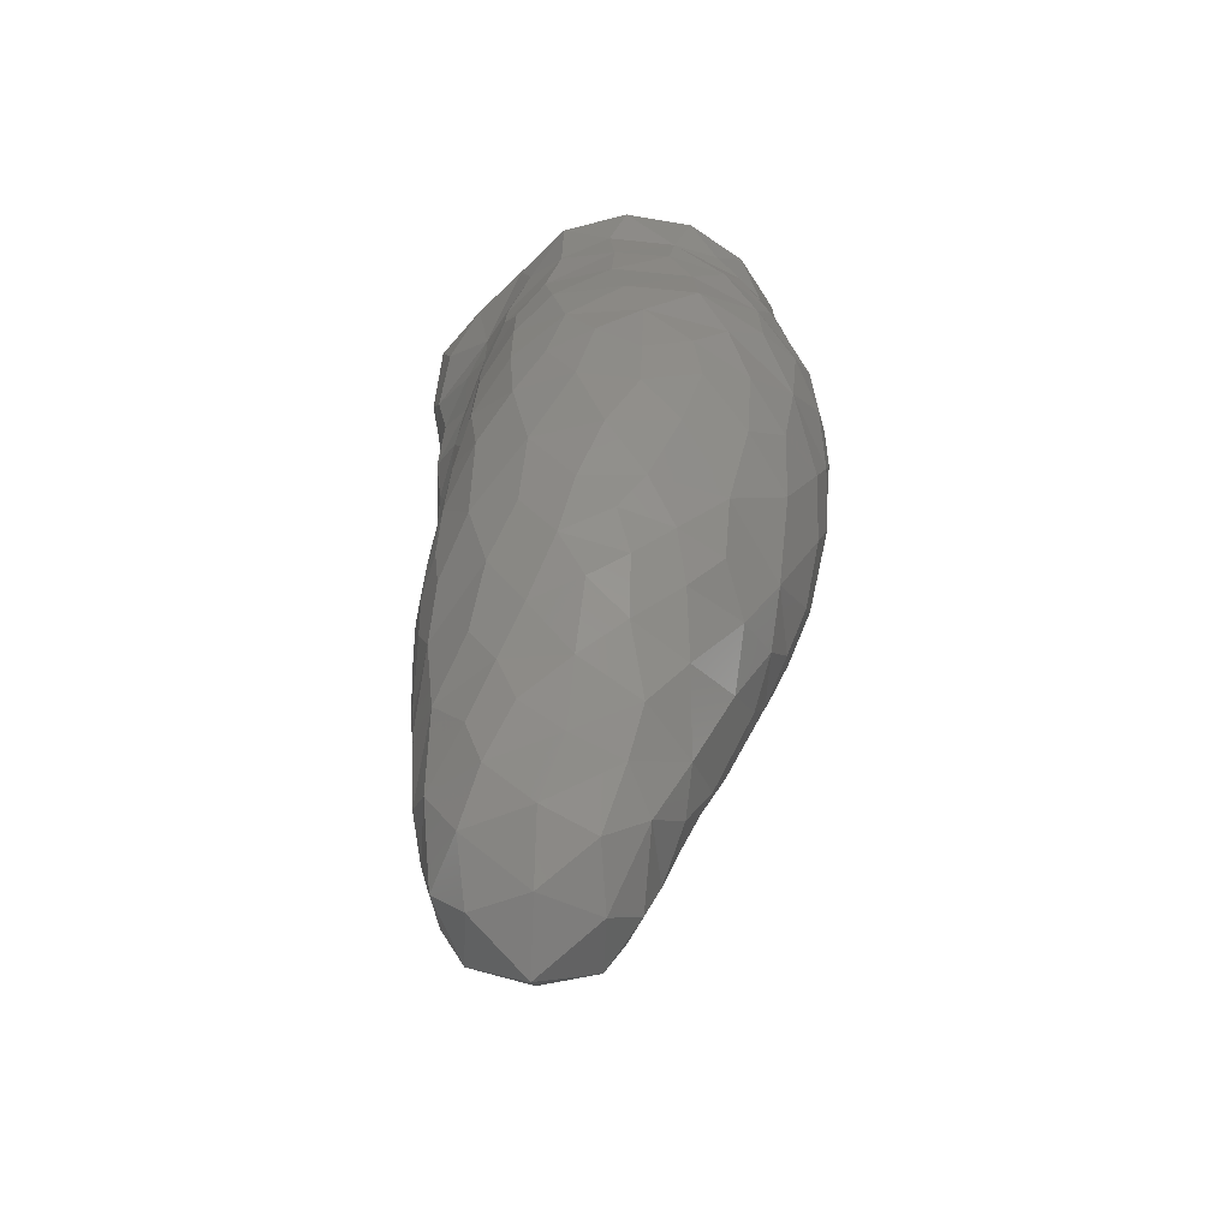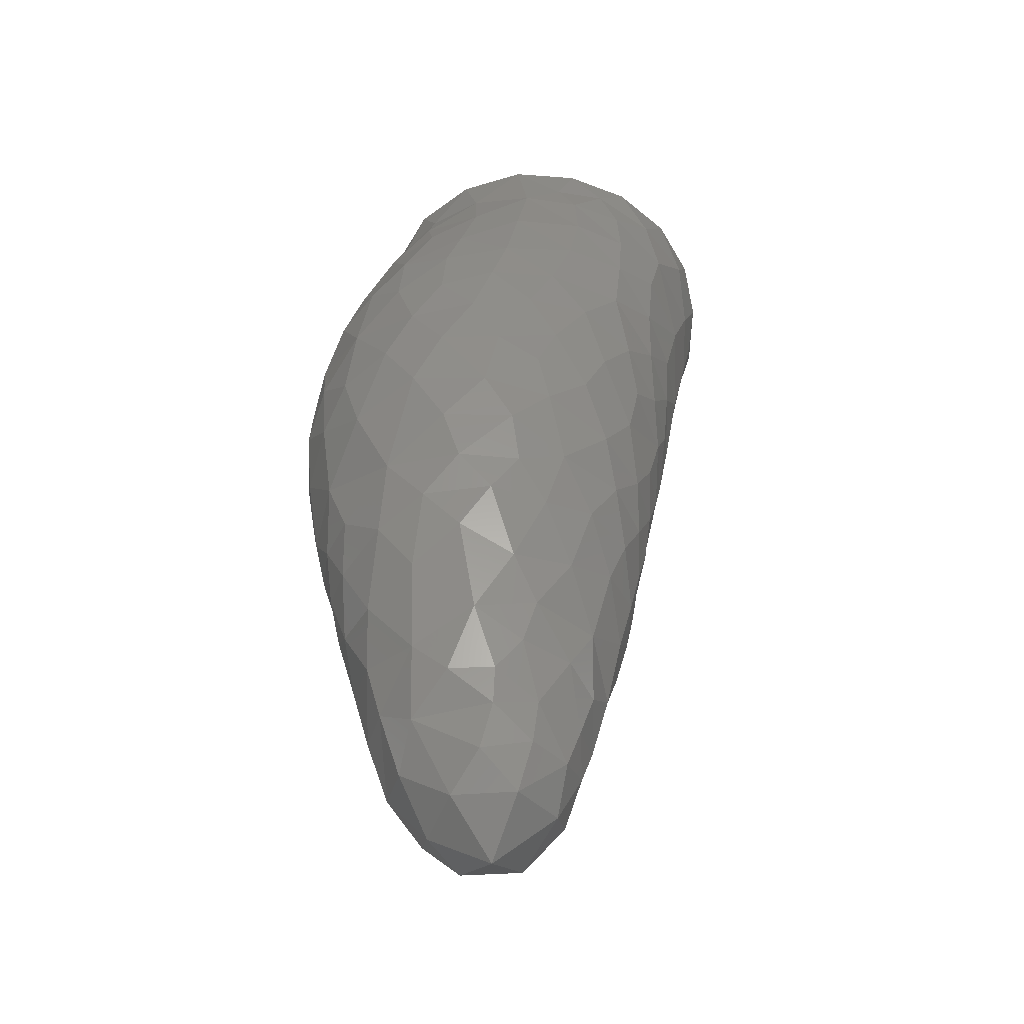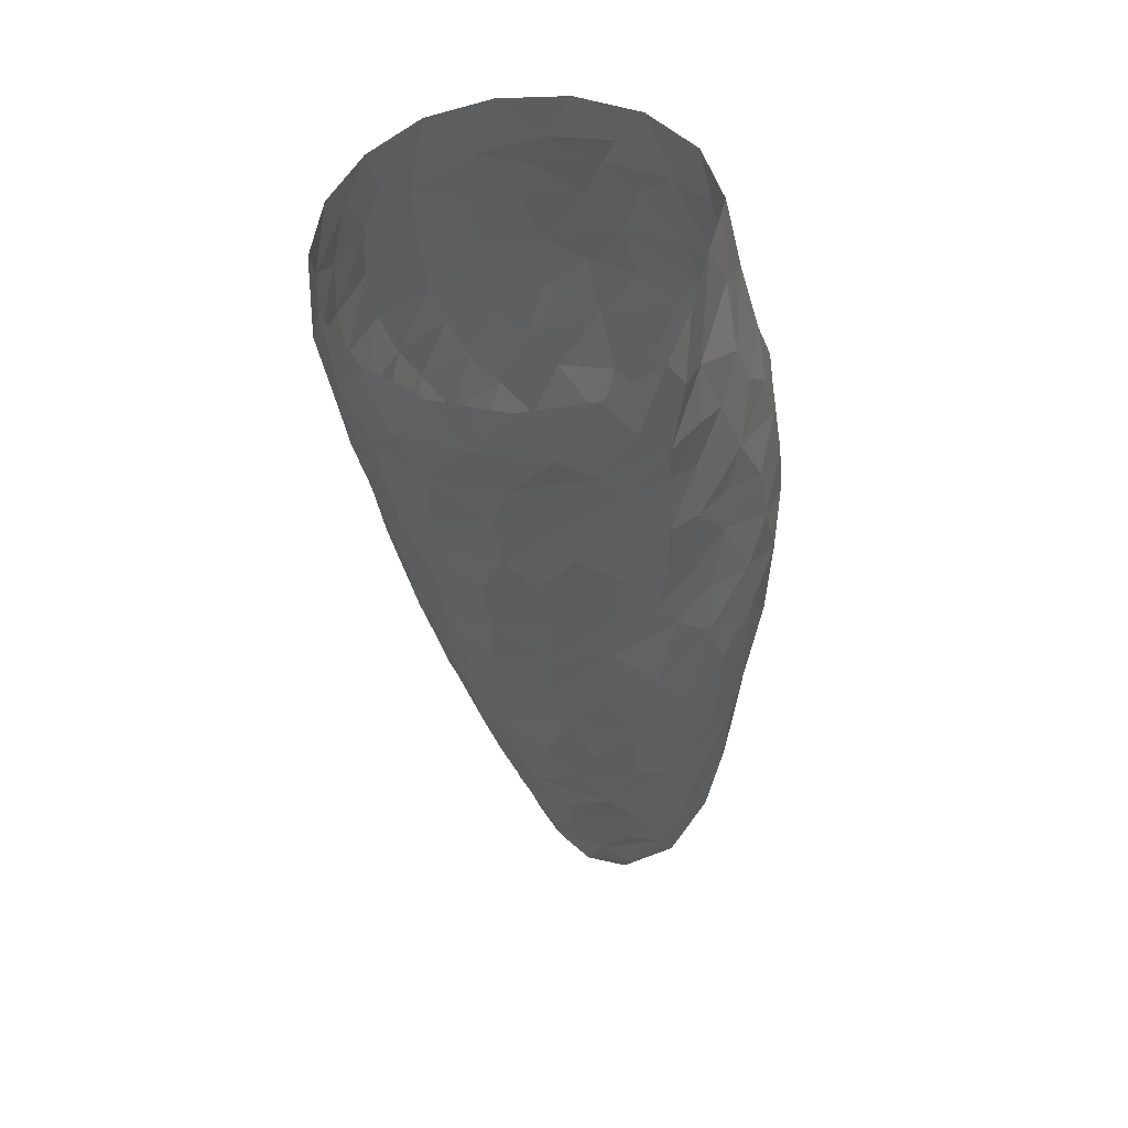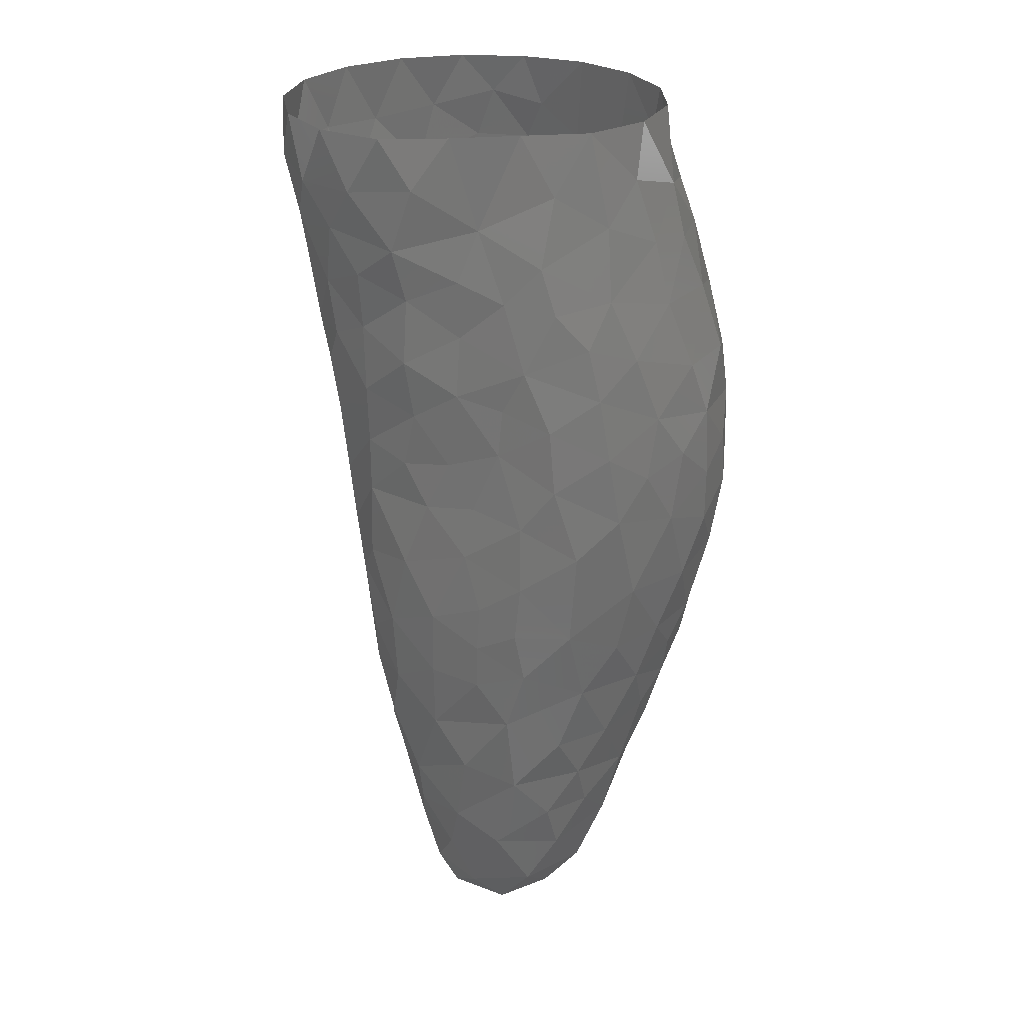
<metadata>
{"format":"stl","ext":"stl","renderer":"f3d","projection":"perspective","resolution":1024,"background":"white","views":[{"elev":-49.1,"azim":36.0,"up":"+Z"},{"elev":-53.2,"azim":133.7,"up":"+Z"},{"elev":51.2,"azim":-87.2,"up":"+Z"},{"elev":26.7,"azim":-19.1,"up":"+Z"}]}
</metadata>
<code>
# stl→obj: 286 verts, 553 faces
v -0.5615 -0.5843 -16.33
v -1.316 -3.141 -14.83
v -2.922 -1.126 -14.89
v -2.23 -3.057 18.41
v -5.597 -2.102 17.61
v -3.132 -3.124 16.34
v -0.558 10.81 17.22
v -2.662 10.58 19.56
v 0.1941 10.81 19.9
v -3.897 9.681 17.01
v 4.223 -0.5237 -11.82
v 4.212 1.467 -10.29
v 5.264 0.4179 -8.965
v 1.067 -2.633 -14.82
v -2.915 9.641 14.38
v 2.153 -3.974 -12.59
v 4.453 -2.181 -10.58
v 3.35 -4.08 -10.09
v 8.08 -1.277 -1.869
v 7.622 0.4607 -3.399
v 8.476 1.686 -0.7924
v -7.488 0.3868 18.08
v -8.027 3.367 17.92
v -7.392 1.544 15.41
v 6.516 -5.099 12.24
v 8.7 -3.182 12.16
v 8.016 -2.536 14.76
v 3.289 -2.071 -13.23
v 8.722 -1.836 0.4761
v -6.43 -0.5727 11.17
v -7.181 2.519 11.54
v -6.915 2.157 9.204
v 7.268 2.763 -2.642
v 5.552 -4.643 14.94
v -7.571 4.053 15.77
v 1.36 -6.316 -2.143
v -1.231 -5.908 -1.1
v -1.856 -5.45 -3.626
v 8.904 4.085 15.99
v 7.914 6.153 16.78
v 8.504 3.341 18.1
v -3.253 -2.57 22.18
v -0.4605 -3.133 22.18
v 3.409 -6.821 2.879
v 0.8266 -6.733 4.728
v 0.6089 -6.587 0.883
v 0.7173 -3.893 19.73
v 2.839 -4.497 18.44
v 2.309 -3.714 22.18
v 0.4232 -5.936 -4.929
v 4.486 -3.347 19.95
v 7.466 5.654 19.49
v 9.785 3.234 13.15
v 9.135 1.58 16.2
v 9.475 -0.04305 14.02
v -0.04985 10.58 14.78
v 4.333 3.05 -7.755
v 2.883 2.857 -10.19
v -0.0139 -4.422 16.97
v -1.38 -5.805 3.202
v -4.841 -2.495 20.15
v 6.914 4.5 -1.028
v -4.861 7.733 12.23
v -5.384 8.16 15.55
v -4.542 -3.248 -1.508
v -5.825 -1.378 0.3184
v -5.654 -1.395 -2.604
v 7.916 4.485 0.9601
v 9.128 3.718 3.307
v -4.877 -1.644 -7.572
v -5.159 1.339 -6.328
v -4.704 1.242 -8.259
v 8.229 -3.989 3.25
v 7.021 -4.498 0.3815
v 4.425 9.776 15.85
v 6.249 8.068 18.54
v 6.827 7.955 15.51
v 7.024 -2.641 17.06
v 6.398 -1.224 -6.221
v 7.072 -2.314 -3.63
v 9.642 0.7356 2.53
v 5.445 8.902 10.7
v 2.19 10.03 11.12
v 4.795 9.517 13.26
v 0.6734 -5.109 -10.76
v -1.452 -3.959 15.48
v 7.348 -3.223 -1.579
v 9.987 -0.6545 11.21
v -6.379 6.461 14.18
v -7.177 6.355 17.39
v 8.383 -0.6063 17.03
v 8.302 0.8475 18.54
v 6.78 -1.867 19.18
v 6.452 1.456 -5.557
v 7.885 3.066 20.08
v -7.189 1.15 13.19
v -5.379 3.738 0.3221
v -6.266 1.418 1.697
v -5.331 4.459 2.518
v 8.57 5.824 14.11
v -5.938 8.23 17.83
v 10.11 0.1627 5.322
v 9.945 2.63 5.6
v 6.177 7.386 22.18
v 4.808 8.953 20
v -0.01018 -6.174 7.748
v 2.636 -6.912 6.307
v -2.091 1.583 -14.26
v 9.592 -1.658 4.002
v -5.588 -0.2727 -5.084
v -4.531 -3.339 1.231
v -3.305 -4.134 4.354
v -5.388 -2.174 3.522
v 3.748 9.362 8.921
v 10.26 0.8127 8.588
v 10.15 1.471 11.8
v 2.23 -6.665 9.145
v 0.1017 8.6 4.231
v -0.09822 9.048 6.563
v 2.344 9.179 6.414
v -6.143 0.3883 -0.8711
v 4.378 9.606 18.37
v 3.113 8.618 4.255
v -6.309 -0.3786 8.709
v -7.245 3.742 13.07
v 2.306 3.878 -8.868
v 10.02 3.227 10.33
v 9.454 -2.411 9.728
v -6.406 2.029 3.955
v -3.016 -4.72 -1.759
v -4.453 -3.12 -4.276
v -2.878 -4.787 2.018
v 4.588 7.727 2.607
v 5.435 7.864 4.554
v 7.125 6.2 2.906
v 6.133 -5.84 2.843
v 5.224 -6.437 5.925
v 5.177 -3.942 17.41
v 5.747 6.559 1.044
v -4.57 -1.328 -9.566
v 7.309 7.679 12.48
v 9.857 -1.696 7.112
v 2.678 -5.322 15.57
v 4.97 -5.964 0.3397
v -2.768 7.943 6.057
v -5.048 -2.149 15.47
v 2.043 -5.133 -8.639
v -3.409 -4.12 -6.28
v 7.515 0.3167 20.31
v -2.089 -4.708 -10.4
v 0.1048 -5.419 -8.799
v -1.478 -5.369 -7.017
v 7.33 -4.999 9.976
v 2.384 1.563 -13.55
v 2.181 -0.2288 -14.79
v 8.152 6.375 7.865
v 9.142 5.26 9.651
v 9.68 3.964 7.632
v 3.187 7.248 -0.1101
v 1.39 8.192 2.163
v -5.231 -2.249 12.79
v -4.863 -2.274 10.37
v -3.323 -3.368 11.49
v -0.9604 6.011 -3.663
v -0.9106 4.908 -6.775
v -3.244 4.47 -5.005
v -8.279 4.744 20.1
v -7.233 7.355 19.74
v -4.787 2.843 -4.911
v -5.86 1.1 -2.916
v 5.249 -2.289 -8.314
v -0.2308 10.1 12.34
v -3.622 -3.55 -9.251
v 1.32 5.795 -4.749
v 2.28 4.663 -7.113
v -6.646 2.071 6.446
v -3.117 8.513 9.871
v -5.387 6.467 9.533
v -2.574 9.192 11.88
v -1.287 -5.575 5.981
v -0.5735 -4.678 -12.84
v -3.083 -3.125 13.96
v -0.8798 -4.853 12.7
v -2.332 7.662 3.891
v 0.9817 9.589 8.519
v 8.818 5.106 5.566
v -3.665 -3.172 8.327
v -1.894 -4.49 9.061
v -0.04085 4.344 -8.73
v -3.397 5.112 -2.799
v -1.469 6.538 -1.643
v 1.934 -6.234 11.65
v 1.596 -5.729 13.73
v 7.09 7.006 5.509
v 4.928 8.527 6.473
v 6.234 8.171 8.461
v 2.529 2.426 -11.7
v 3.98 -4.527 -7.16
v 4.732 -4.994 -4.049
v 2.734 -5.727 -4.709
v 8.734 -3.802 8.054
v 1.494 -5.619 -6.748
v 7.419 4.834 22.18
v -0.8008 9.545 10.14
v -0.08494 -5.78 10.32
v -4.508 -2.737 6.3
v -6.279 -0.2973 6.373
v -6.463 -0.5193 13.93
v 0.5084 1.866 -14.83
v 7.329 -5.256 5.049
v -6.3 -0.09409 3.243
v 1.089 6.857 -1.898
v 0.09086 7.522 0.2248
v 2.148 10.58 16.03
v 2.251 10.53 18.44
v 4.535 -6.282 10.55
v -3.655 5.49 -0.74
v 2.839 -6.522 0.00412
v -8.21 1.776 19.72
v -7.021 -0.9398 19.89
v -7.735 0.3871 22.18
v -5.191 9.386 19.69
v -3.576 3.288 -7.54
v 2.181 10.39 13.76
v 8.954 -3.598 5.968
v -1.257 2.931 -12.76
v -1.33 7.638 2.004
v 5.984 -4.929 -1.123
v -2.783 -3.282 -13.39
v 3.299 6.21 -2.585
v 3.792 4.78 -5.358
v -4.104 9.979 22.18
v -6.417 8.344 22.18
v 3.618 -5.964 13.16
v -6.189 6.108 12.12
v -6.682 4.673 10.81
v -1.599 -5.757 0.9139
v 0.7387 2.909 -12.92
v 5.88 3.626 -4.174
v 4.961 -2.773 22.18
v 6.893 -0.7078 22.18
v -6.329 4.251 7.802
v -4.201 0.01412 -11.2
v -8.37 3.143 22.18
v -3.645 2.224 -9.971
v -4.782 3.571 -3.173
v 4.108 -5.837 -2.038
v 5.564 -3.586 -5.544
v 7.721 7.152 10.33
v -5.212 -1.911 8.091
v -4.906 6.23 6.543
v 9.04 5.392 12.1
v -3.865 -1.373 -12.98
v -2.869 -4.027 6.504
v -5.808 2.328 -1.077
v 7.701 2.006 22.18
v 4.919 6.178 -0.9962
v -5.796 4.524 5.284
v -2.044 3.8 -8.971
v 0.8991 3.392 -11.12
v -1.738 3.278 -10.82
v -5.945 -1.785 22.18
v 0.3978 -5.029 15.13
v -3.656 0.5687 -13.09
v -4.104 5.59 0.967
v 3.961 -6.678 8.088
v -1.646 8.855 7.891
v -3.691 -2.798 -11.28
v -4.226 6.408 4.457
v 7.363 -5.222 7.22
v 5.826 -6.067 8.705
v -3.669 7.731 7.924
v 1.47 10.43 22.18
v -1.355 10.68 22.18
v -1.673 -4.389 10.97
v 2.851 10.06 20.54
v -3 -4.788 0.1212
v 4.058 9.275 22.18
v -7.921 5.944 22.18
v -4.87 3.981 -1.457
v 5.48 5.054 -2.472
v 6.063 -4.197 -3.008
v -6.651 -0.6464 16.29
v -2.439 6.65 0.3368
v -3.523 6.48 2.45
v -3.123 2.052 -11.69
f 1 2 3
f 4 5 6
f 7 8 9
f 10 8 7
f 11 12 13
f 14 2 1
f 15 10 7
f 16 17 18
f 19 20 21
f 22 23 24
f 25 26 27
f 28 17 16
f 19 21 29
f 30 31 32
f 21 20 33
f 25 27 34
f 24 23 35
f 36 37 38
f 39 40 41
f 42 4 43
f 44 45 46
f 47 48 49
f 50 36 38
f 48 51 49
f 41 40 52
f 53 54 55
f 56 15 7
f 57 12 58
f 4 59 47
f 45 60 46
f 61 5 4
f 33 62 21
f 63 64 15
f 13 17 11
f 65 66 67
f 21 68 69
f 70 71 72
f 4 47 43
f 73 74 29
f 75 76 77
f 27 78 34
f 79 20 80
f 21 69 81
f 64 10 15
f 82 83 84
f 85 16 18
f 26 55 27
f 6 86 4
f 29 87 19
f 13 12 57
f 74 87 29
f 26 88 55
f 89 35 90
f 4 86 59
f 91 92 93
f 94 20 79
f 52 95 41
f 96 31 30
f 97 98 99
f 77 40 100
f 64 101 10
f 102 81 103
f 53 39 54
f 100 40 39
f 104 76 105
f 106 45 107
f 1 3 108
f 109 81 102
f 52 76 104
f 110 71 70
f 111 112 113
f 82 114 83
f 115 116 88
f 107 117 106
f 118 119 120
f 66 121 67
f 75 122 76
f 118 120 123
f 32 124 30
f 93 78 91
f 89 125 35
f 126 57 58
f 127 116 115
f 128 115 88
f 99 98 129
f 38 130 131
f 111 132 112
f 133 134 135
f 136 137 44
f 73 136 74
f 21 62 68
f 34 78 138
f 133 135 139
f 70 72 140
f 94 79 13
f 77 141 84
f 128 142 115
f 59 143 48
f 136 144 74
f 145 119 118
f 73 29 109
f 6 5 146
f 18 147 85
f 102 103 115
f 65 111 66
f 148 38 131
f 93 92 149
f 150 151 152
f 26 153 128
f 154 11 155
f 156 157 158
f 55 91 27
f 133 159 160
f 161 162 163
f 164 165 166
f 90 167 168
f 169 110 170
f 79 171 13
f 115 103 158
f 152 38 148
f 59 48 47
f 152 50 38
f 75 77 84
f 143 34 138
f 172 15 56
f 143 138 48
f 173 150 152
f 25 153 26
f 42 61 4
f 174 175 165
f 137 107 44
f 176 124 32
f 177 178 63
f 172 179 15
f 171 17 13
f 106 180 45
f 16 181 14
f 182 163 183
f 179 63 15
f 145 118 184
f 158 127 115
f 83 114 185
f 11 28 155
f 57 94 13
f 158 186 156
f 81 69 103
f 187 188 163
f 175 189 165
f 190 191 164
f 192 193 183
f 89 90 64
f 194 195 196
f 196 156 194
f 197 11 154
f 139 135 68
f 198 199 200
f 153 201 128
f 136 44 144
f 169 71 110
f 202 198 200
f 93 51 138
f 203 52 104
f 123 133 160
f 149 92 95
f 182 161 163
f 204 83 185
f 183 205 192
f 55 116 53
f 197 12 11
f 113 206 207
f 110 70 131
f 30 208 96
f 90 23 167
f 163 162 187
f 63 89 64
f 30 162 161
f 1 108 209
f 136 210 137
f 60 180 112
f 129 211 207
f 212 213 159
f 77 100 141
f 214 122 75
f 215 7 9
f 176 207 124
f 129 207 176
f 95 92 41
f 161 208 30
f 216 153 25
f 141 82 84
f 85 151 150
f 217 191 190
f 21 81 29
f 46 218 44
f 219 220 221
f 215 122 214
f 85 181 16
f 10 101 222
f 72 71 223
f 84 83 224
f 70 173 148
f 225 73 109
f 190 164 166
f 44 218 144
f 108 226 209
f 118 160 227
f 55 54 91
f 159 213 160
f 164 212 174
f 110 131 67
f 144 228 74
f 33 20 94
f 150 229 181
f 212 230 174
f 173 152 148
f 175 231 57
f 232 222 233
f 143 234 34
f 107 45 44
f 215 214 7
f 111 113 66
f 73 210 136
f 222 8 10
f 125 235 236
f 152 202 50
f 75 84 224
f 60 237 46
f 138 78 93
f 131 130 65
f 181 2 14
f 209 226 238
f 174 231 175
f 70 140 173
f 94 239 33
f 35 23 90
f 207 211 113
f 219 23 22
f 135 134 194
f 165 223 166
f 2 229 3
f 240 93 241
f 236 178 242
f 182 183 86
f 53 100 39
f 140 72 243
f 89 235 125
f 231 239 57
f 244 219 221
f 223 245 72
f 117 205 106
f 45 180 60
f 57 239 94
f 222 168 233
f 158 157 127
f 203 95 52
f 169 170 246
f 11 17 28
f 29 81 109
f 200 247 36
f 234 216 25
f 67 121 170
f 135 186 69
f 223 71 169
f 248 198 171
f 141 249 82
f 138 51 48
f 172 83 204
f 68 62 139
f 248 199 198
f 26 128 88
f 72 245 243
f 206 250 207
f 32 236 242
f 242 178 251
f 141 252 249
f 79 248 171
f 200 36 50
f 112 206 113
f 3 229 253
f 91 78 27
f 106 188 180
f 155 14 1
f 188 254 180
f 68 135 69
f 69 186 103
f 234 25 34
f 170 255 246
f 127 252 53
f 46 37 36
f 156 186 194
f 90 101 64
f 168 101 90
f 175 57 126
f 214 75 224
f 198 18 171
f 149 95 256
f 178 235 63
f 62 257 139
f 142 109 102
f 258 129 176
f 28 16 14
f 223 259 245
f 260 261 189
f 244 167 219
f 221 220 262
f 79 80 248
f 59 263 143
f 3 264 108
f 97 99 265
f 184 118 227
f 37 130 38
f 155 28 14
f 107 266 117
f 152 151 202
f 133 139 159
f 267 119 145
f 230 231 174
f 106 205 188
f 140 268 173
f 145 269 251
f 100 252 141
f 137 270 271
f 123 120 195
f 212 159 230
f 145 251 272
f 177 63 179
f 164 174 165
f 85 150 181
f 142 225 109
f 216 271 153
f 222 101 168
f 76 40 77
f 142 201 225
f 180 254 112
f 273 9 274
f 9 8 274
f 258 99 129
f 225 210 73
f 163 275 183
f 113 211 66
f 196 195 114
f 210 270 137
f 219 22 220
f 276 215 9
f 65 277 111
f 253 264 3
f 43 47 49
f 251 178 272
f 104 105 278
f 249 196 82
f 163 188 275
f 272 178 177
f 49 51 240
f 39 41 54
f 128 201 142
f 236 235 178
f 234 192 216
f 245 259 261
f 123 134 133
f 164 191 212
f 279 167 244
f 268 229 150
f 105 122 276
f 232 8 222
f 276 122 215
f 140 243 268
f 200 199 247
f 246 255 280
f 225 270 210
f 183 263 86
f 195 134 123
f 201 270 225
f 258 176 242
f 118 123 160
f 262 61 42
f 172 204 179
f 110 67 170
f 236 31 125
f 281 62 33
f 211 98 66
f 80 20 19
f 125 24 35
f 271 266 137
f 124 162 30
f 53 252 100
f 220 61 262
f 183 193 263
f 70 148 131
f 282 228 247
f 196 114 82
f 260 226 261
f 204 185 267
f 247 199 282
f 176 32 242
f 127 157 252
f 230 281 231
f 5 283 146
f 131 65 67
f 36 218 46
f 192 117 216
f 281 257 62
f 165 259 223
f 24 283 22
f 22 283 5
f 32 31 236
f 276 9 273
f 194 186 135
f 240 51 93
f 248 80 282
f 142 102 115
f 137 266 107
f 166 223 169
f 214 56 7
f 241 149 256
f 238 226 260
f 33 239 281
f 93 149 241
f 202 200 50
f 22 5 220
f 194 134 195
f 261 259 189
f 46 237 37
f 159 257 230
f 160 213 227
f 224 172 56
f 227 213 284
f 124 250 162
f 233 168 279
f 195 120 114
f 281 239 231
f 189 259 165
f 41 92 54
f 181 229 2
f 204 267 177
f 258 242 251
f 284 191 217
f 168 167 279
f 213 191 284
f 214 224 56
f 252 157 249
f 207 250 124
f 247 218 36
f 285 99 269
f 112 254 206
f 274 8 232
f 175 126 189
f 167 23 219
f 88 116 55
f 155 1 209
f 125 96 24
f 286 226 108
f 54 92 91
f 192 205 117
f 243 253 268
f 126 260 189
f 217 97 265
f 265 99 285
f 256 95 203
f 268 150 173
f 188 205 275
f 198 147 18
f 103 186 158
f 278 276 273
f 97 255 98
f 108 264 286
f 277 130 37
f 185 119 267
f 114 120 185
f 283 208 146
f 230 257 281
f 53 116 127
f 249 156 196
f 98 121 66
f 204 177 179
f 224 83 172
f 277 132 111
f 162 250 187
f 249 157 156
f 112 132 60
f 269 99 258
f 217 280 97
f 269 258 251
f 18 17 171
f 212 191 213
f 202 147 198
f 146 161 182
f 146 208 161
f 63 235 89
f 65 130 277
f 220 5 61
f 145 184 269
f 117 266 216
f 37 237 277
f 227 284 285
f 139 257 159
f 277 237 132
f 147 151 85
f 143 193 234
f 278 105 276
f 282 199 248
f 121 255 170
f 282 87 228
f 245 286 243
f 154 155 209
f 184 285 269
f 120 119 185
f 267 145 272
f 216 266 271
f 234 193 192
f 267 272 177
f 184 227 285
f 98 255 121
f 187 254 188
f 129 98 211
f 24 208 283
f 80 87 282
f 96 208 24
f 58 12 197
f 144 218 247
f 6 146 182
f 19 87 80
f 187 250 206
f 76 122 105
f 247 228 144
f 275 205 183
f 261 286 245
f 125 31 96
f 6 182 86
f 190 166 246
f 52 40 76
f 126 58 260
f 132 237 60
f 228 87 74
f 197 154 238
f 206 254 187
f 271 270 153
f 197 238 260
f 86 263 59
f 153 270 201
f 263 193 143
f 154 209 238
f 286 264 243
f 284 265 285
f 217 190 280
f 166 169 246
f 253 229 268
f 243 264 253
f 190 246 280
f 280 255 97
f 202 151 147
f 261 226 286
f 58 197 260
f 284 217 265

</code>
